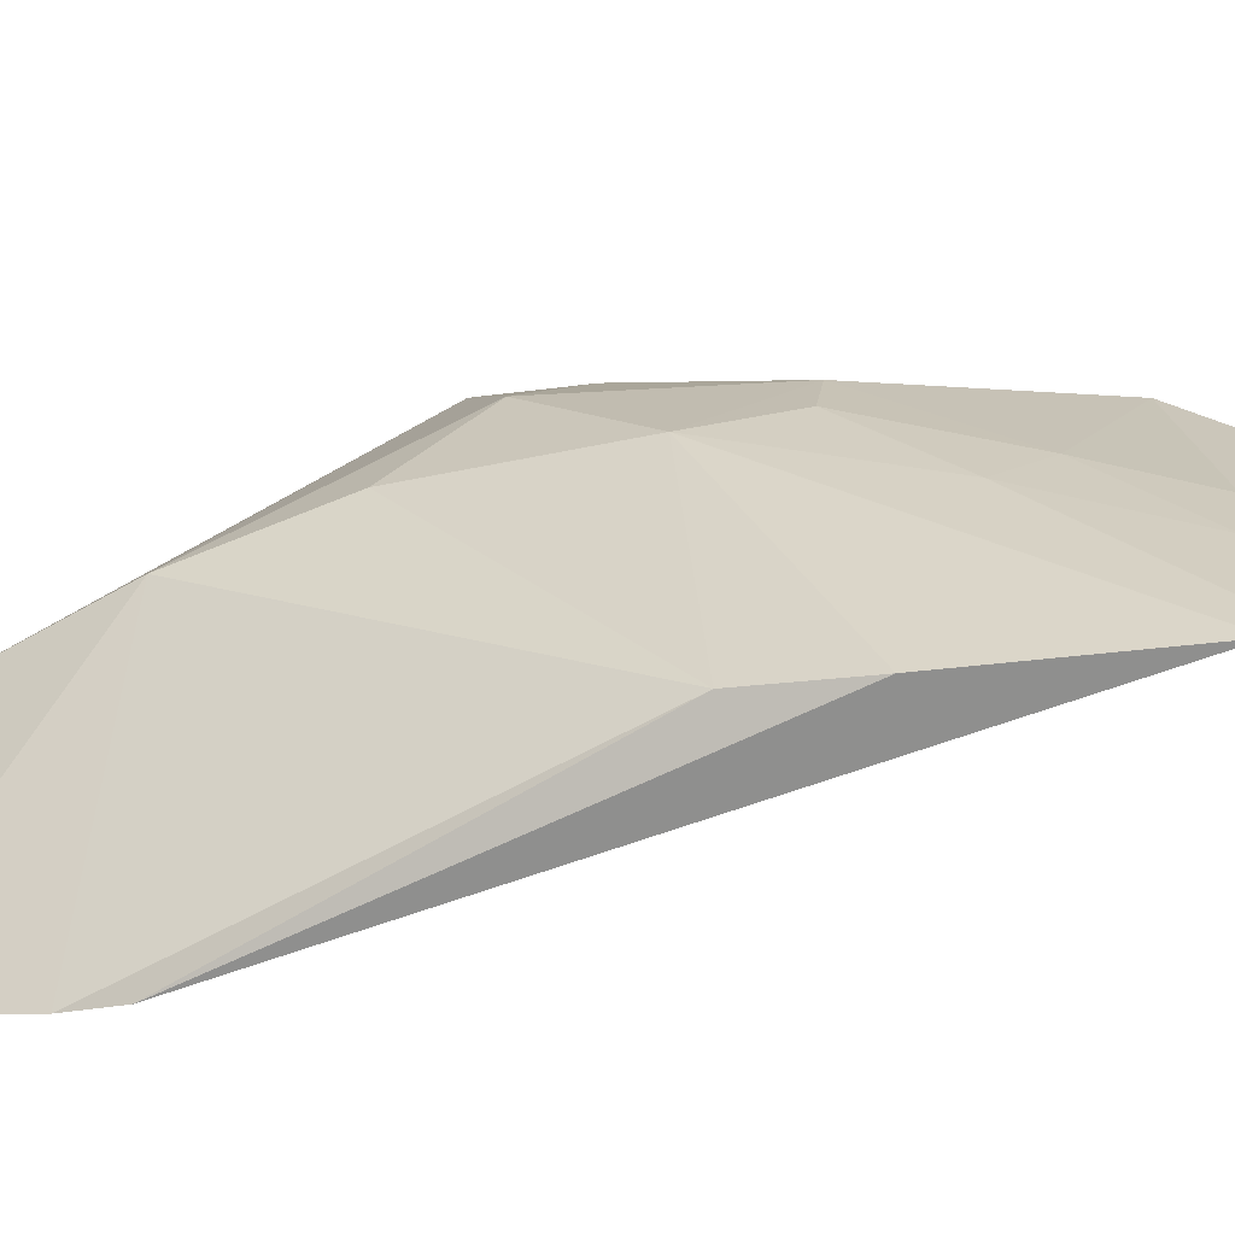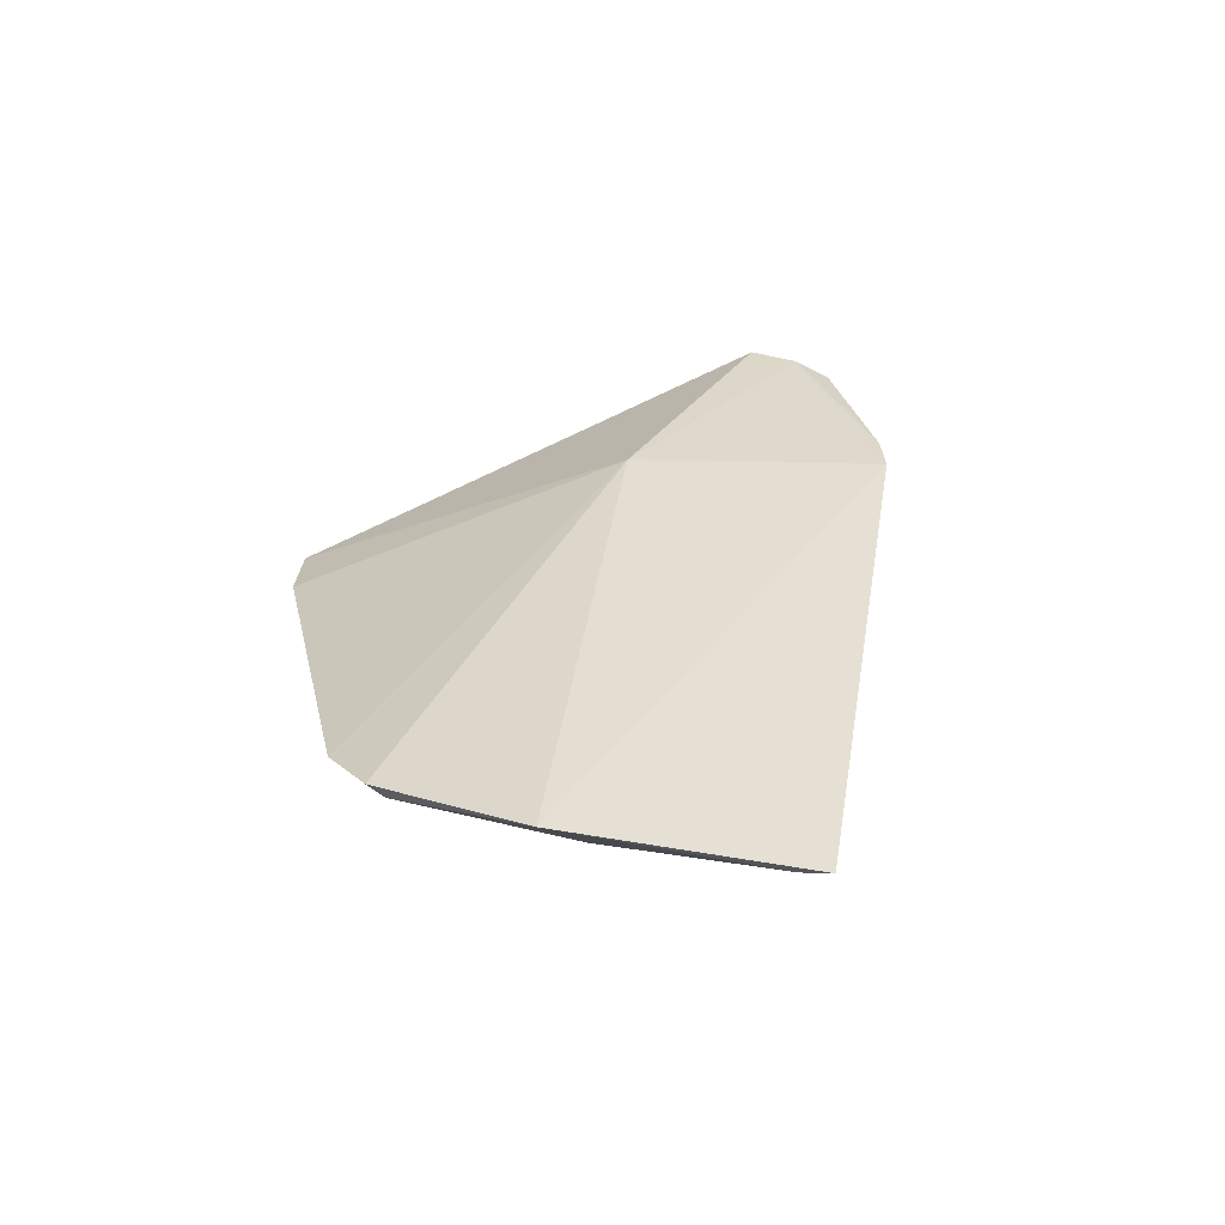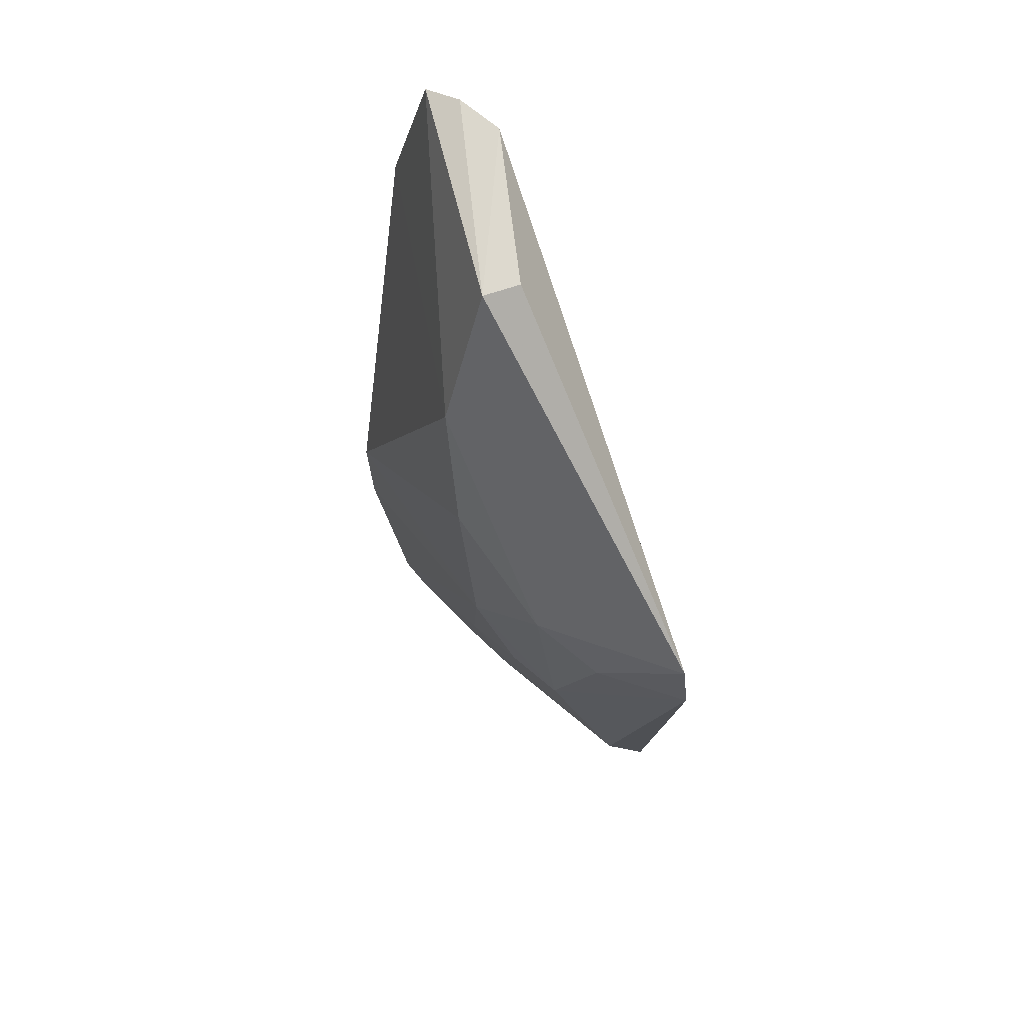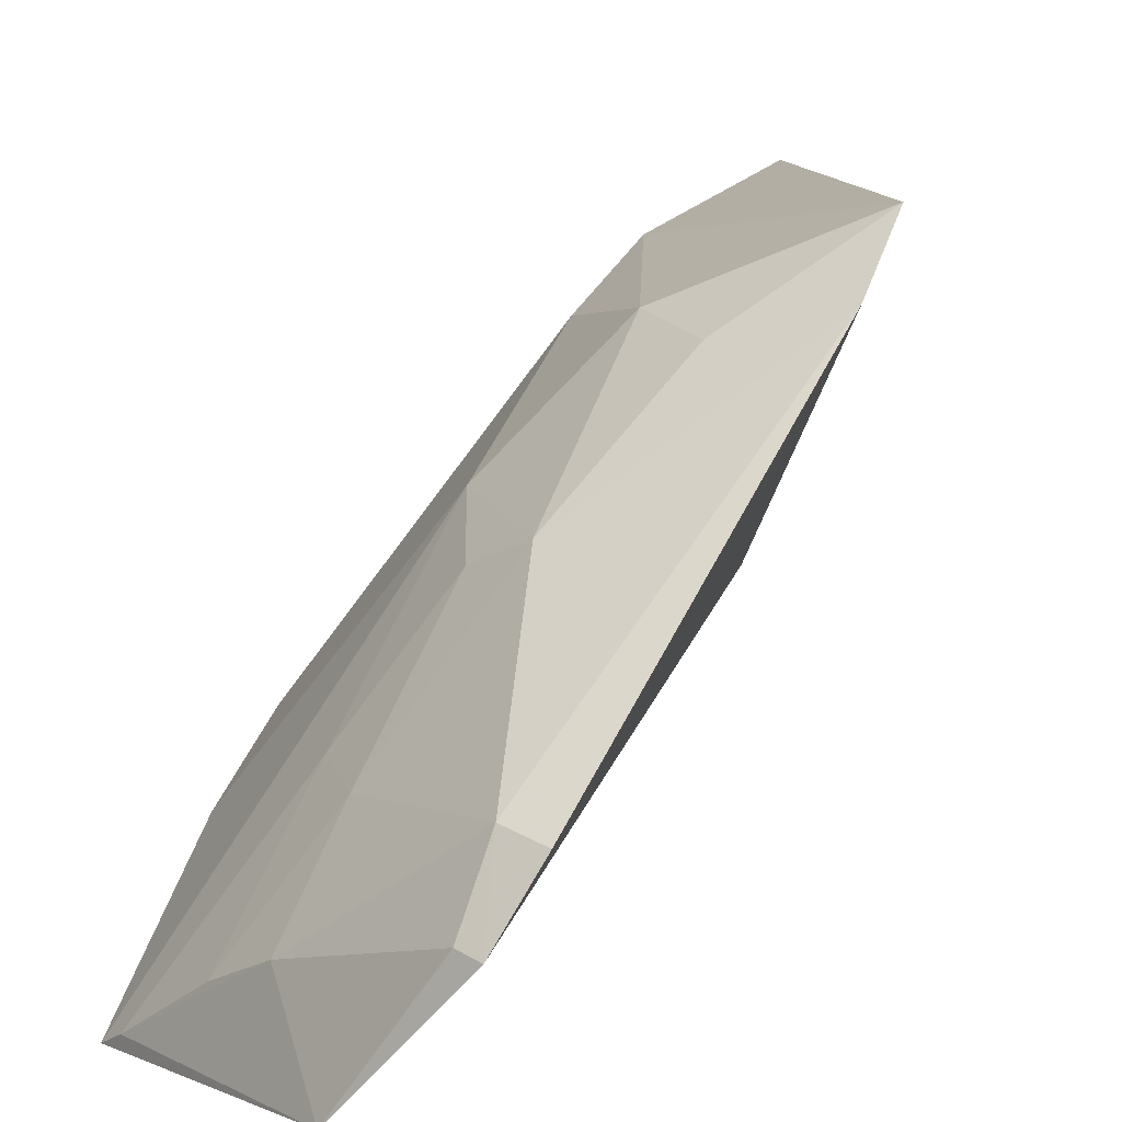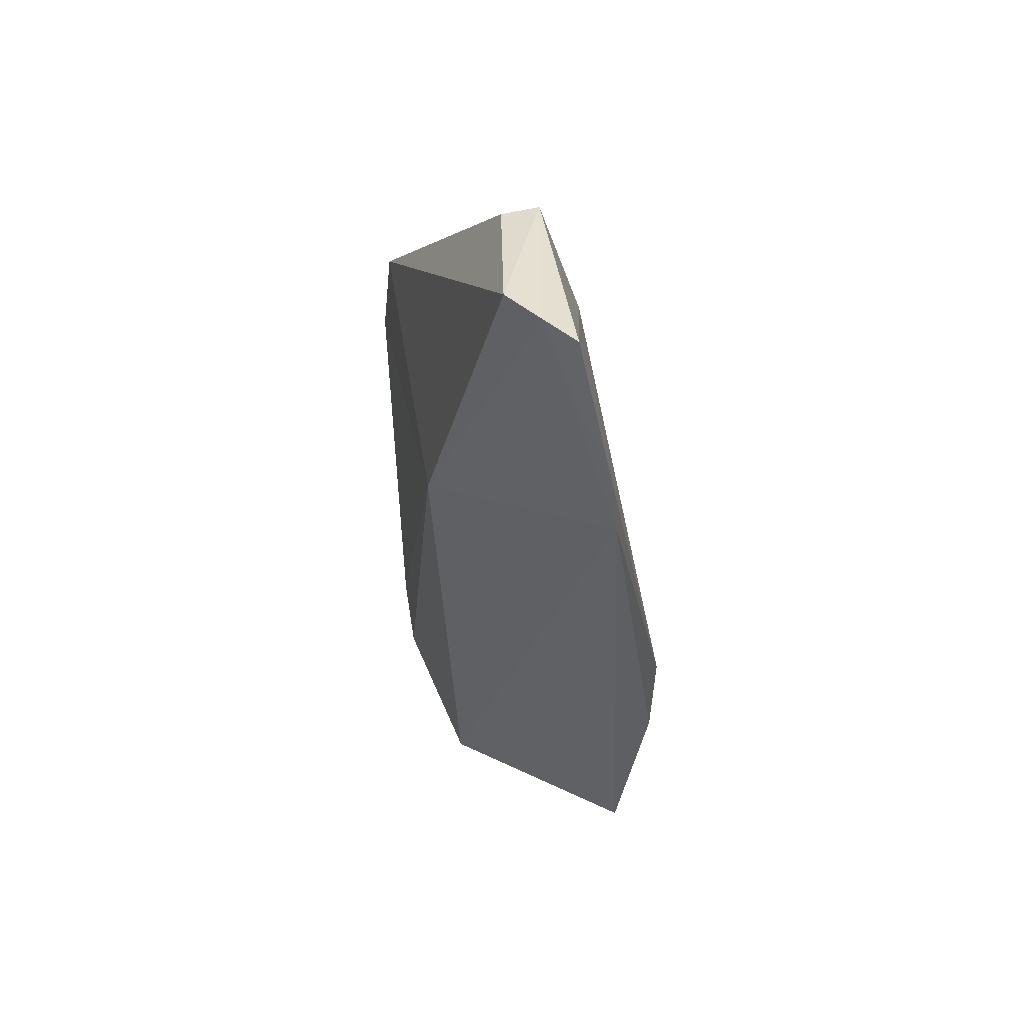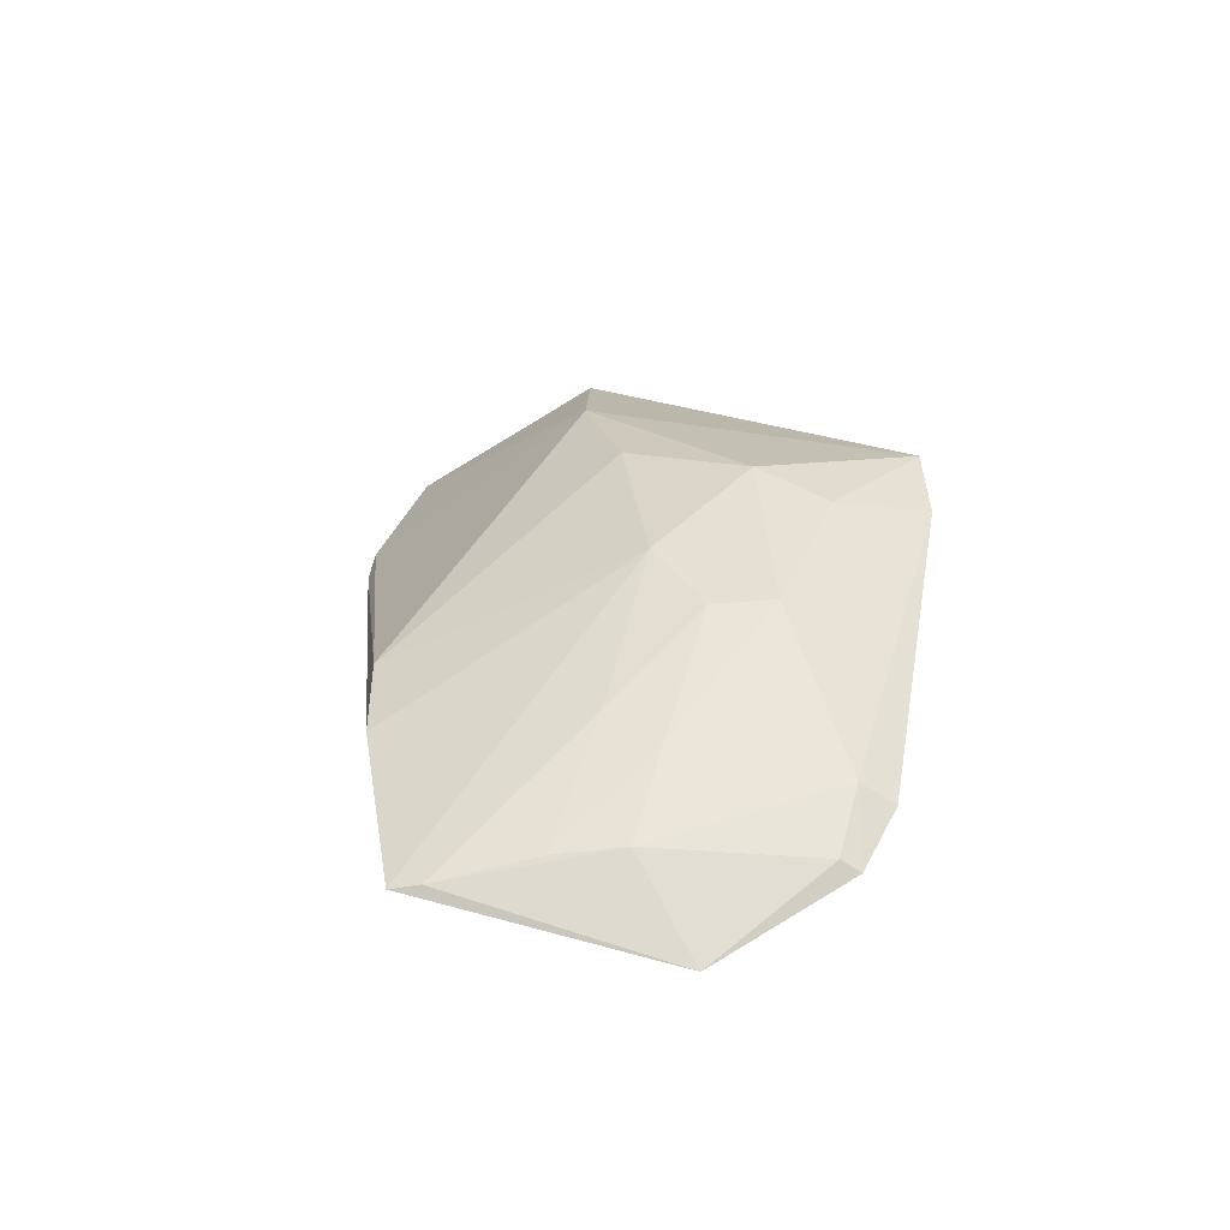
<metadata>
{"format":"obj","ext":"obj","renderer":"f3d","projection":"perspective","resolution":1024,"background":"white","views":[{"elev":-27.0,"azim":-75.8,"up":"+Z"},{"elev":-63.8,"azim":123.3,"up":"+Y"},{"elev":63.0,"azim":-2.8,"up":"+Y"},{"elev":49.6,"azim":25.8,"up":"+Z"},{"elev":44.8,"azim":-176.6,"up":"+Y"},{"elev":-55.9,"azim":-42.1,"up":"+Y"}]}
</metadata>
<code>
v -0.01113 0.04319 0.08034
v -0.01187 0.007101 0.07366
v -0.01691 0.04027 0.0543
v -0.03196 0.05479 0.03965
v -0.03627 0.01711 0.04926
v -0.02374 0.06705 0.04594
v -0.01045 0.03646 0.07993
v -0.02695 0.02869 0.0674
v -0.01822 -0.003188 0.06183
v -0.02657 0.0672 0.04322
v -0.02872 0.05309 0.0623
v -0.02037 0.02263 0.07309
v -0.01275 0.002364 0.07084
v -0.03379 0.002202 0.05027
v -0.03228 0.05096 0.03962
v -0.03654 0.02465 0.04934
v -0.02912 0.06663 0.04164
v -0.02211 0.03788 0.07338
v -0.02559 0.06492 0.05922
v -0.01733 0.03452 0.07639
v -0.01479 0.007647 0.0731
v -0.02721 0.01428 0.06288
v -0.02808 0.04271 0.06579
v -0.02278 0.06482 0.05831
v -0.02416 0.003396 0.06225
v -0.0238 0.0224 0.06964
v -0.03243 0.00212 0.05213
v -0.01438 0.002723 0.07051
v -0.0241 0.01117 0.06538
v -0.0277 0.003267 0.0583
f 6 1 3
f 7 2 3
f 7 3 1
f 10 6 3
f 13 9 3
f 13 3 2
f 14 8 5
f 15 3 9
f 15 10 3
f 15 4 10
f 15 9 14
f 15 14 5
f 16 11 4
f 16 5 8
f 16 15 5
f 16 4 15
f 17 10 4
f 17 4 11
f 18 1 11
f 18 8 12
f 19 11 1
f 19 6 10
f 19 17 11
f 19 10 17
f 20 12 7
f 20 7 1
f 20 18 12
f 20 1 18
f 21 2 7
f 21 7 12
f 21 13 2
f 22 8 14
f 23 16 8
f 23 11 16
f 23 18 11
f 23 8 18
f 24 19 1
f 24 1 6
f 24 6 19
f 26 12 8
f 26 8 22
f 27 14 9
f 27 9 25
f 27 22 14
f 28 25 9
f 28 9 13
f 28 13 21
f 28 21 25
f 29 26 22
f 29 25 21
f 29 21 12
f 29 12 26
f 30 27 25
f 30 25 29
f 30 29 22
f 30 22 27

</code>
